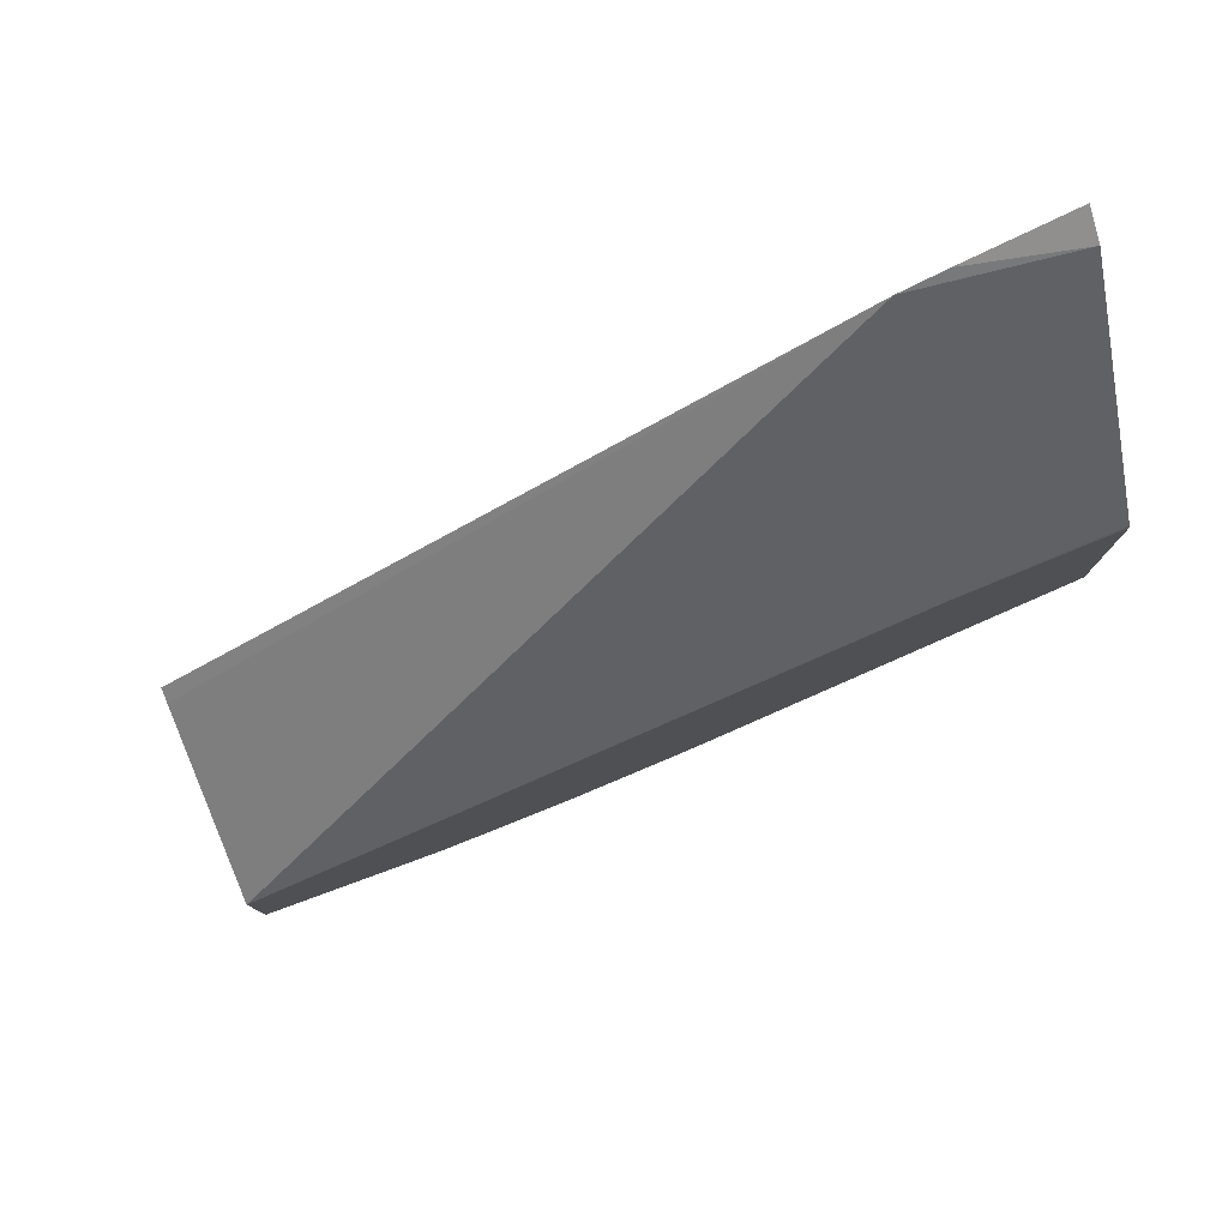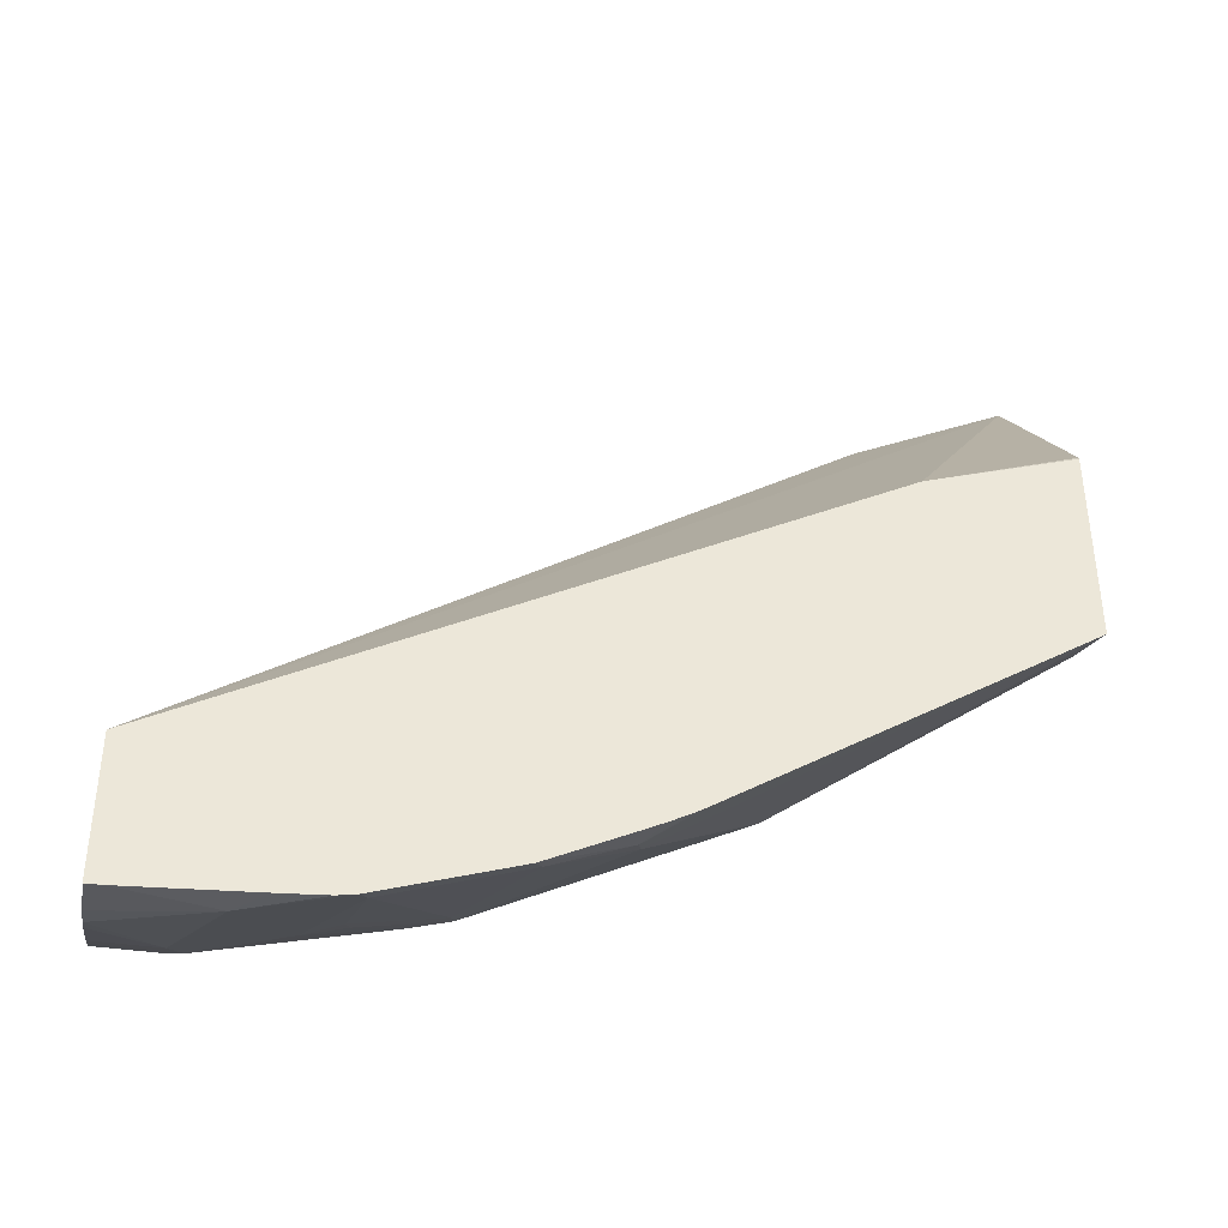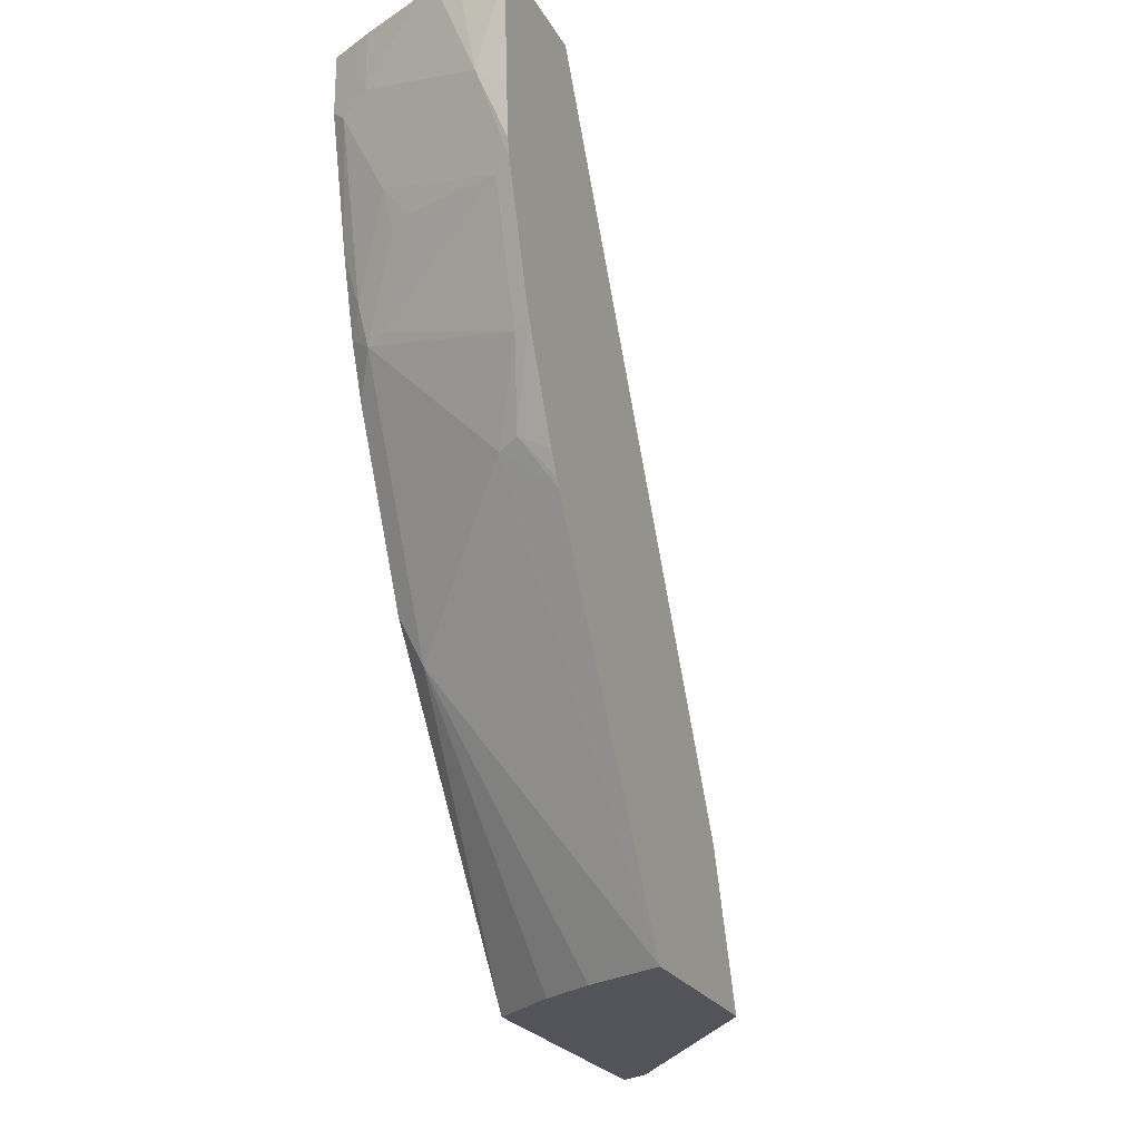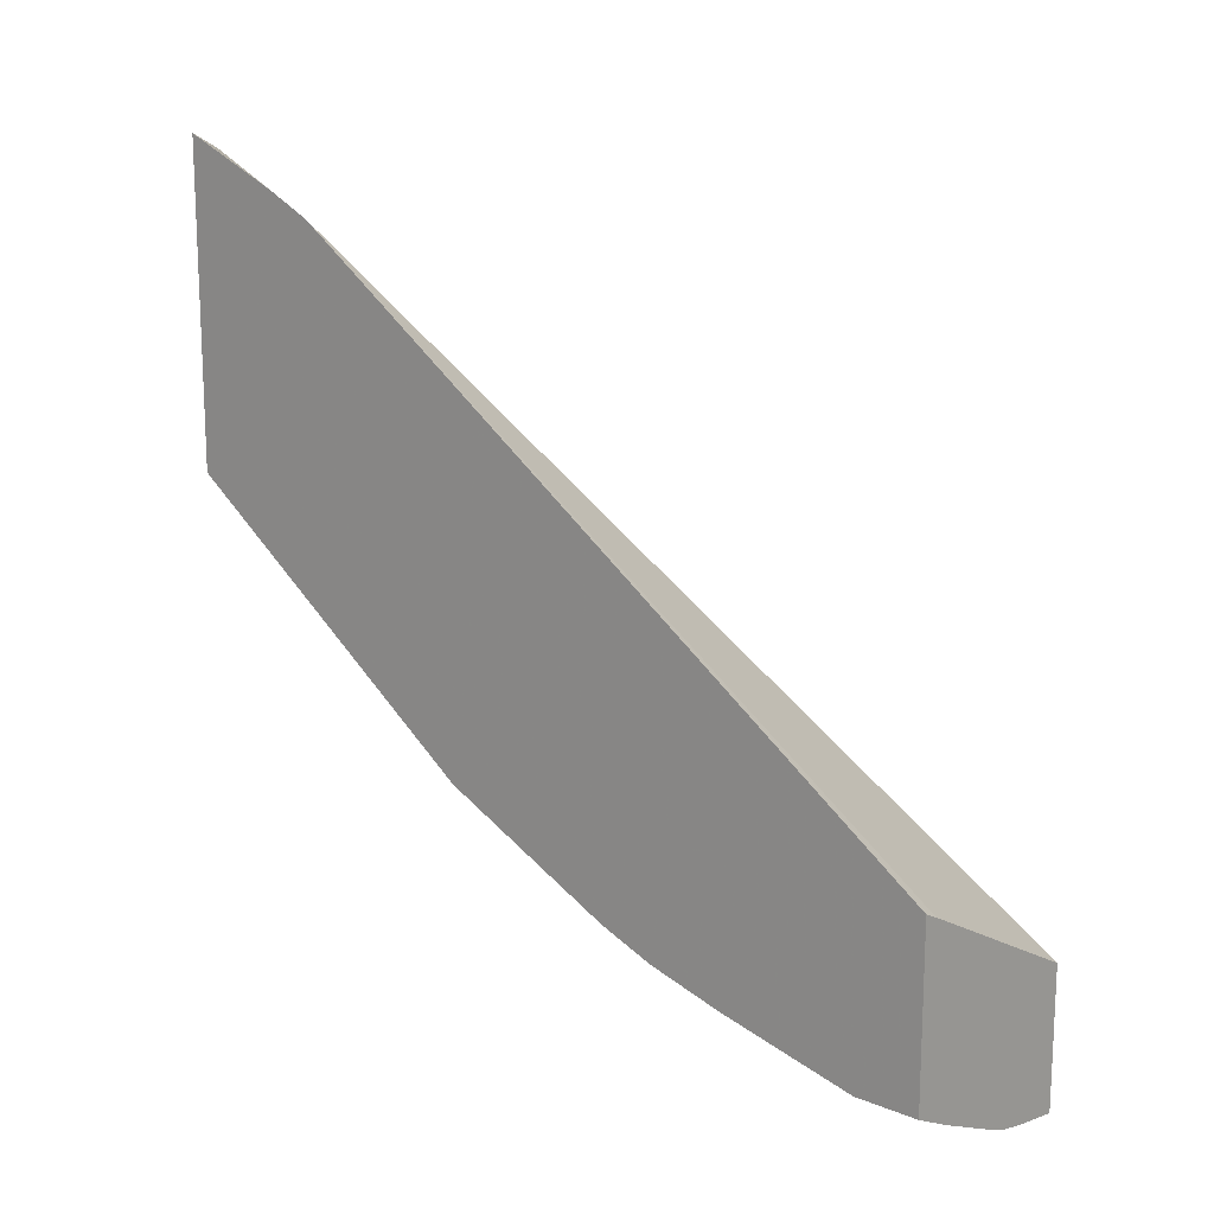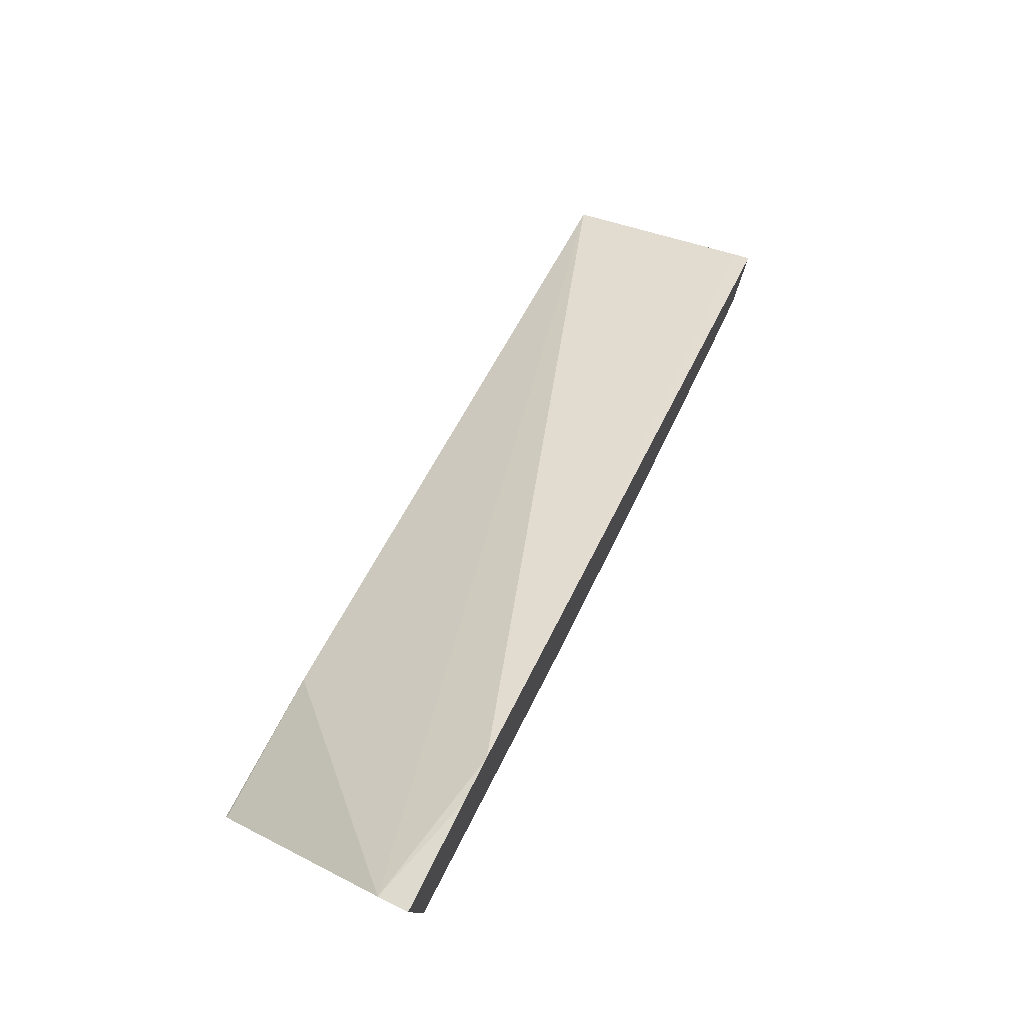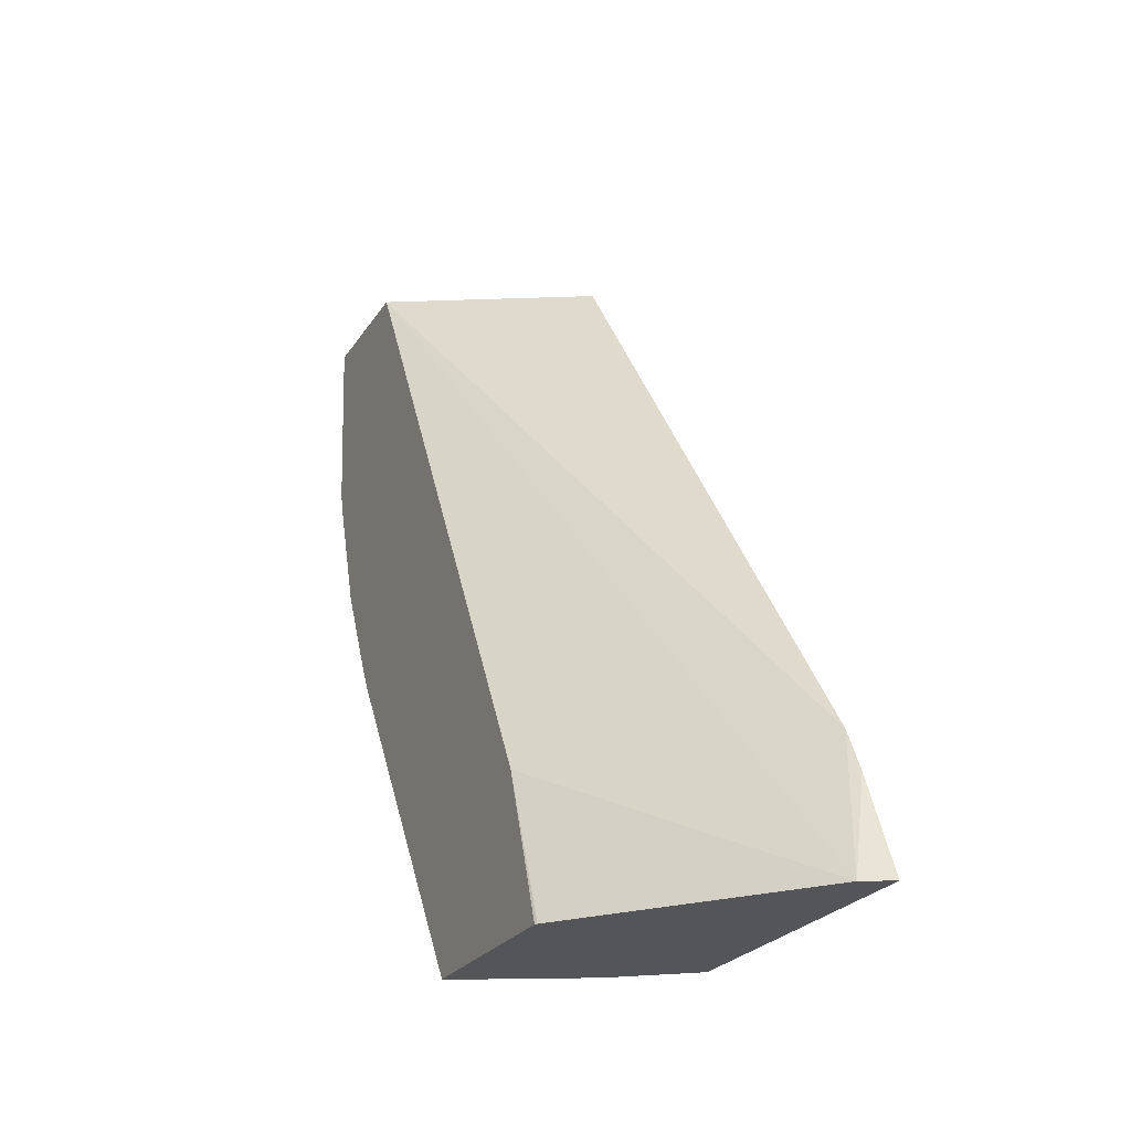
<metadata>
{"format":"obj","ext":"obj","renderer":"f3d","projection":"perspective","resolution":1024,"background":"white","views":[{"elev":79.4,"azim":-109.7,"up":"+Z"},{"elev":-39.5,"azim":-100.5,"up":"+Z"},{"elev":-23.8,"azim":-157.5,"up":"+Y"},{"elev":15.7,"azim":130.4,"up":"+Z"},{"elev":79.2,"azim":25.8,"up":"+Z"},{"elev":-24.1,"azim":-24.8,"up":"+Y"}]}
</metadata>
<code>
v 0.4021 -0.7084 -0.1451
v 0.3775 -0.7084 -0.1582
v 0.4021 -0.7084 -0.4114
v 0.4021 -0.6215 -0.1828
v 0.2313 -0.7084 -0.341
v 0.4021 -0.5848 -0.2011
v 0.2302 -0.02075 -0.6946
v 0.2302 -0.5813 -0.3876
v 0.3451 -0.7084 -0.4548
v 0.3838 -0.4843 -0.6032
v 0.4021 -0.4432 -0.6123
v 0.2302 -0.7084 -0.3433
v 0.4021 -0.02075 -0.6032
v 0.3899 -0.02075 -0.6092
v 0.2302 -0.02075 -0.811
v 0.2994 -0.7084 -0.4821
v 0.2302 -0.7084 -0.5148
v 0.2742 -0.3747 -0.7128
v 0.3107 -0.3382 -0.7128
v 0.3473 -0.3016 -0.7128
v 0.3838 -0.3382 -0.6762
v 0.4021 -0.3701 -0.6489
v 0.4021 -0.02075 -0.7494
v 0.2717 -0.02075 -0.8042
v 0.2302 -0.0334 -0.8106
v 0.2302 -0.4093 -0.7058
v 0.2559 -0.3701 -0.7219
v 0.2437 -0.3047 -0.7554
v 0.3838 -0.265 -0.7128
v 0.4021 -0.2971 -0.6854
v 0.3814 -0.02075 -0.7597
v 0.4021 -0.07319 -0.7494
v 0.2925 -0.02075 -0.7996
v 0.2559 -0.1097 -0.8042
v 0.2302 -0.1354 -0.8042
v 0.2302 -0.4016 -0.7103
v 0.2302 -0.384 -0.7198
v 0.2302 -0.3669 -0.7284
v 0.2302 -0.2979 -0.7622
v 0.3655 -0.2605 -0.7219
v 0.2437 -0.195 -0.792
v 0.3473 -0.1919 -0.7494
v 0.3899 -0.2316 -0.7189
v 0.4021 -0.2514 -0.7037
v 0.3655 -0.07312 -0.7676
v 0.3655 -0.02075 -0.7676
v 0.4021 -0.1874 -0.7219
v 0.3899 -0.0853 -0.7554
v 0.3096 -0.02075 -0.7929
v 0.2302 -0.1882 -0.7988
v 0.2302 -0.1733 -0.8015
v 0.329 -0.1873 -0.7585
v 0.3534 -0.1585 -0.7554
v 0.329 -0.1463 -0.7676
f 25 34 35
f 26 36 27
f 27 36 37
f 27 37 38
f 28 40 29
f 27 39 28
f 28 39 50
f 24 34 25
f 28 50 41
f 27 38 39
f 24 33 34
f 18 28 19
f 21 30 22
f 21 29 30
f 20 29 21
f 15 24 25
f 20 28 29
f 19 28 20
f 18 27 28
f 18 26 27
f 17 26 18
f 28 41 40
f 23 32 31
f 29 40 42
f 43 53 48
f 29 43 44
f 10 22 11
f 45 54 50
f 45 53 54
f 45 48 53
f 45 49 46
f 43 47 44
f 43 48 47
f 42 53 43
f 42 52 53
f 41 53 52
f 41 50 53
f 40 52 42
f 40 41 52
f 34 45 50
f 34 51 35
f 34 50 51
f 33 45 34
f 33 49 45
f 32 48 45
f 32 47 48
f 31 32 45
f 31 45 46
f 29 44 30
f 29 42 43
f 10 21 22
f 50 54 53
f 10 19 20
f 3 10 11
f 3 9 10
f 2 8 5
f 2 7 8
f 2 6 7
f 2 4 6
f 1 4 2
f 1 6 4
f 1 13 6
f 1 23 13
f 1 32 23
f 1 47 32
f 1 44 47
f 1 30 44
f 1 22 30
f 1 11 22
f 1 3 11
f 1 9 3
f 1 16 9
f 1 12 17
f 1 5 12
f 1 2 5
f 10 20 21
f 5 8 12
f 6 13 14
f 1 17 16
f 7 14 13
f 6 14 7
f 10 18 19
f 10 17 18
f 9 16 10
f 7 12 8
f 7 17 12
f 7 26 17
f 7 36 26
f 7 37 36
f 7 38 37
f 7 39 38
f 10 16 17
f 7 51 50
f 7 50 39
f 7 23 31
f 7 46 49
f 7 49 33
f 7 31 46
f 7 24 15
f 7 15 25
f 7 25 35
f 7 35 51
f 7 33 24
f 7 13 23

</code>
